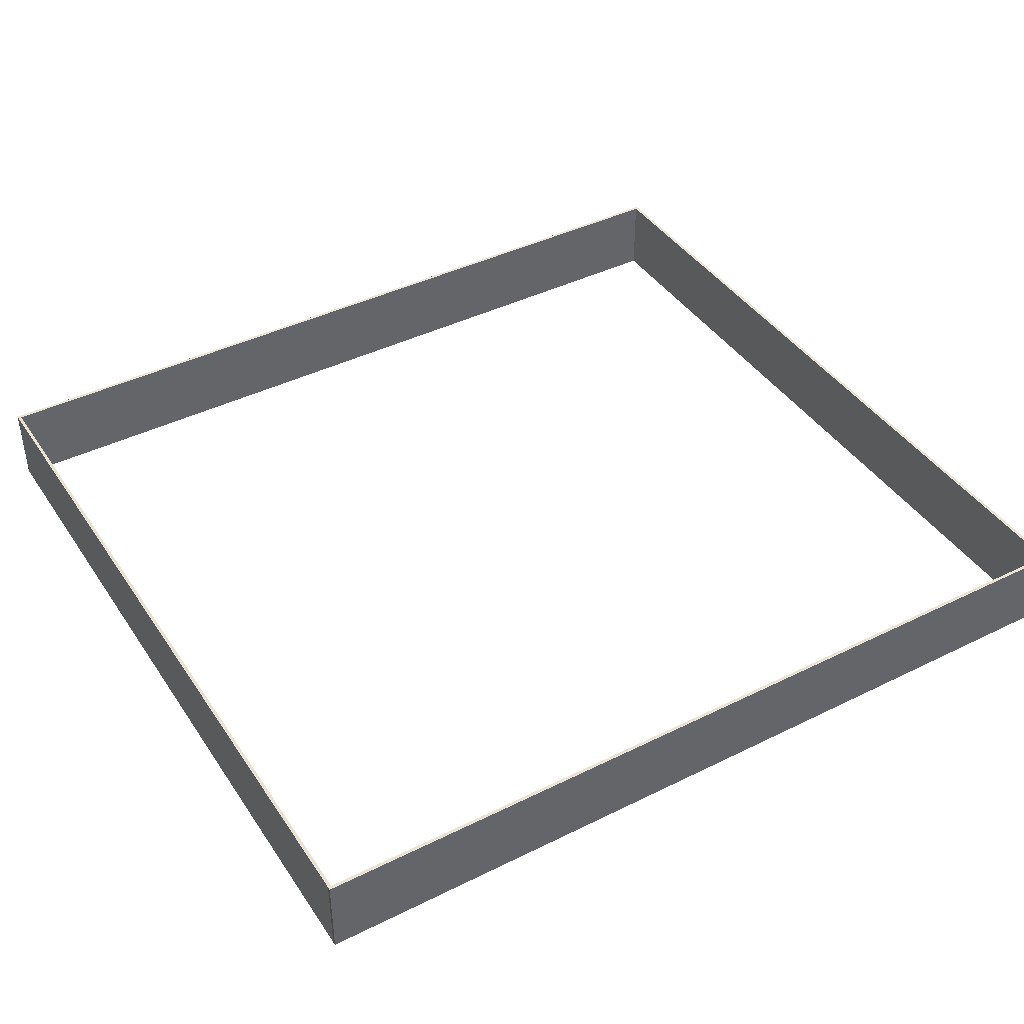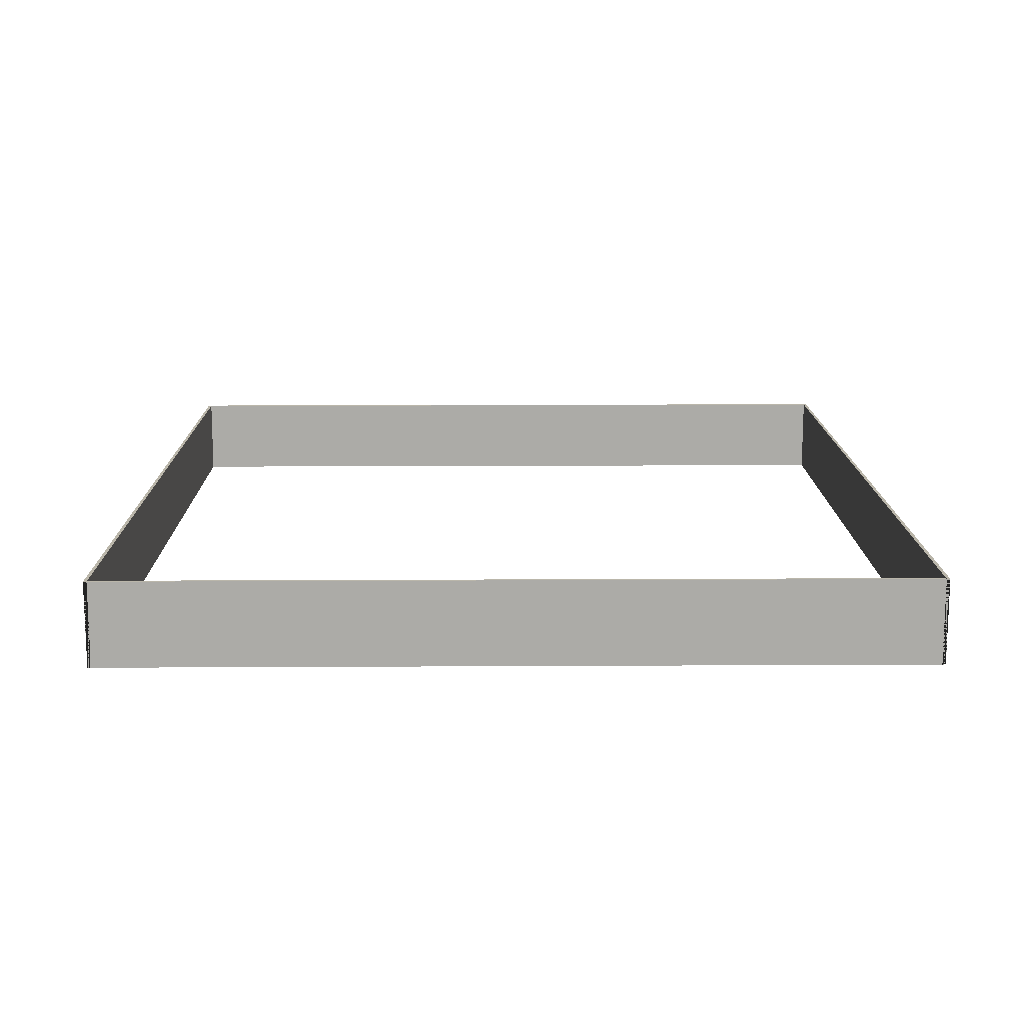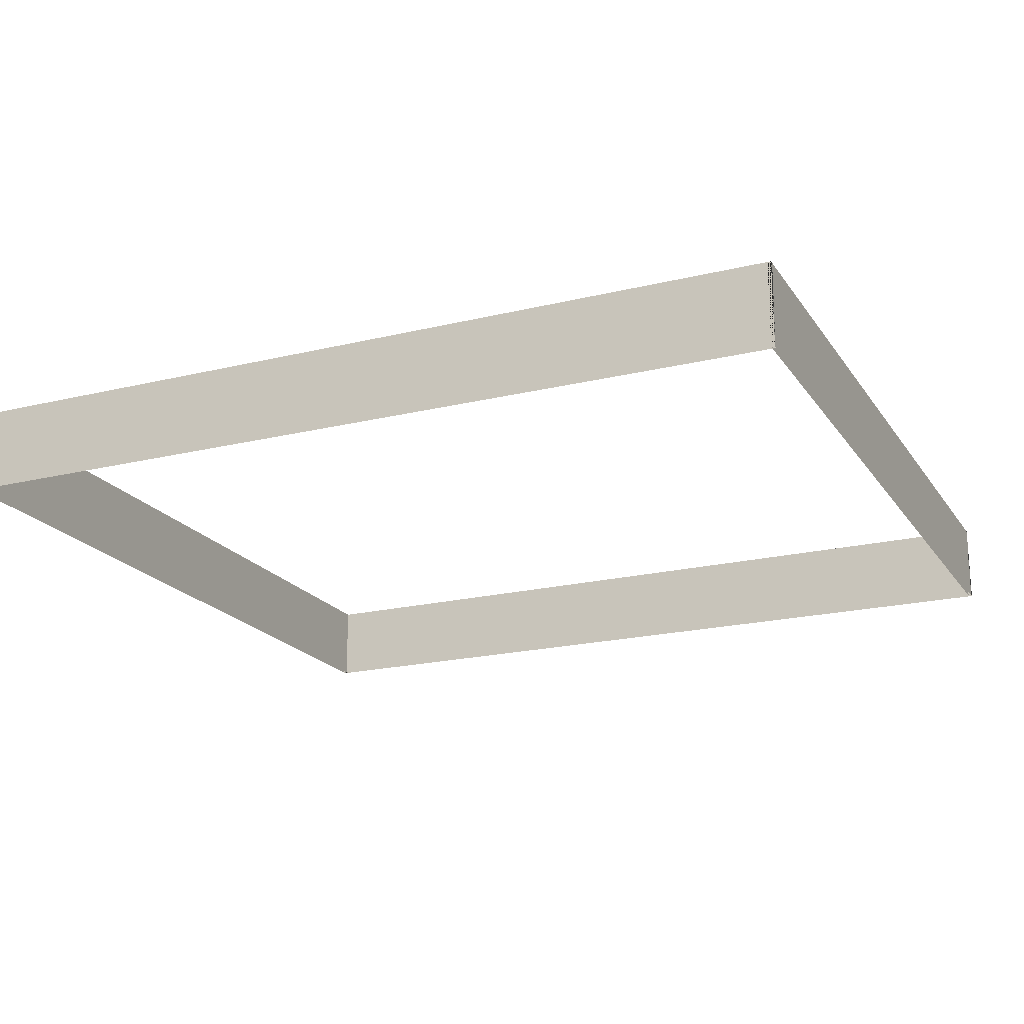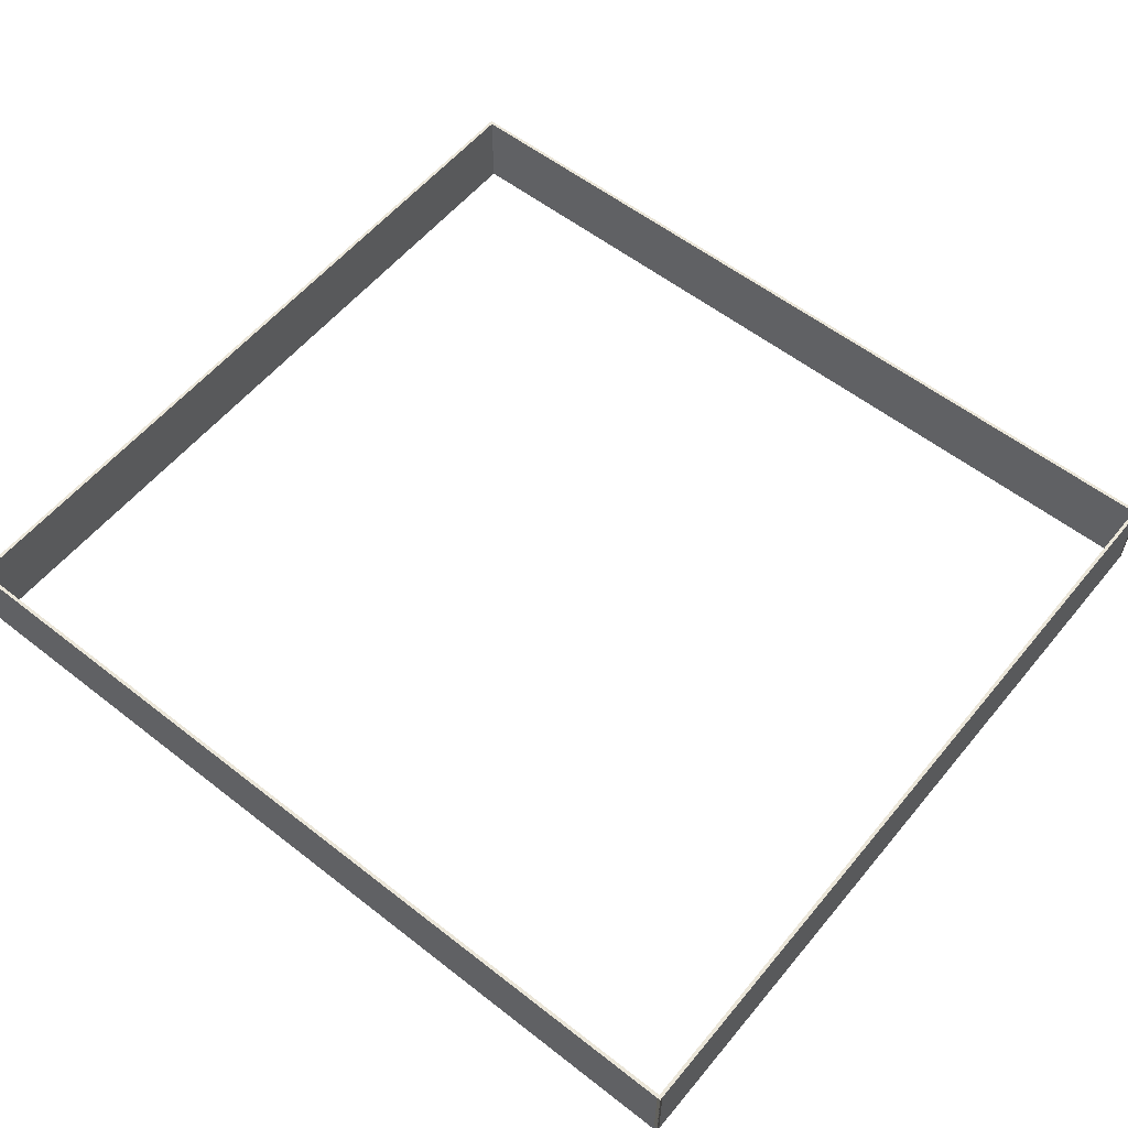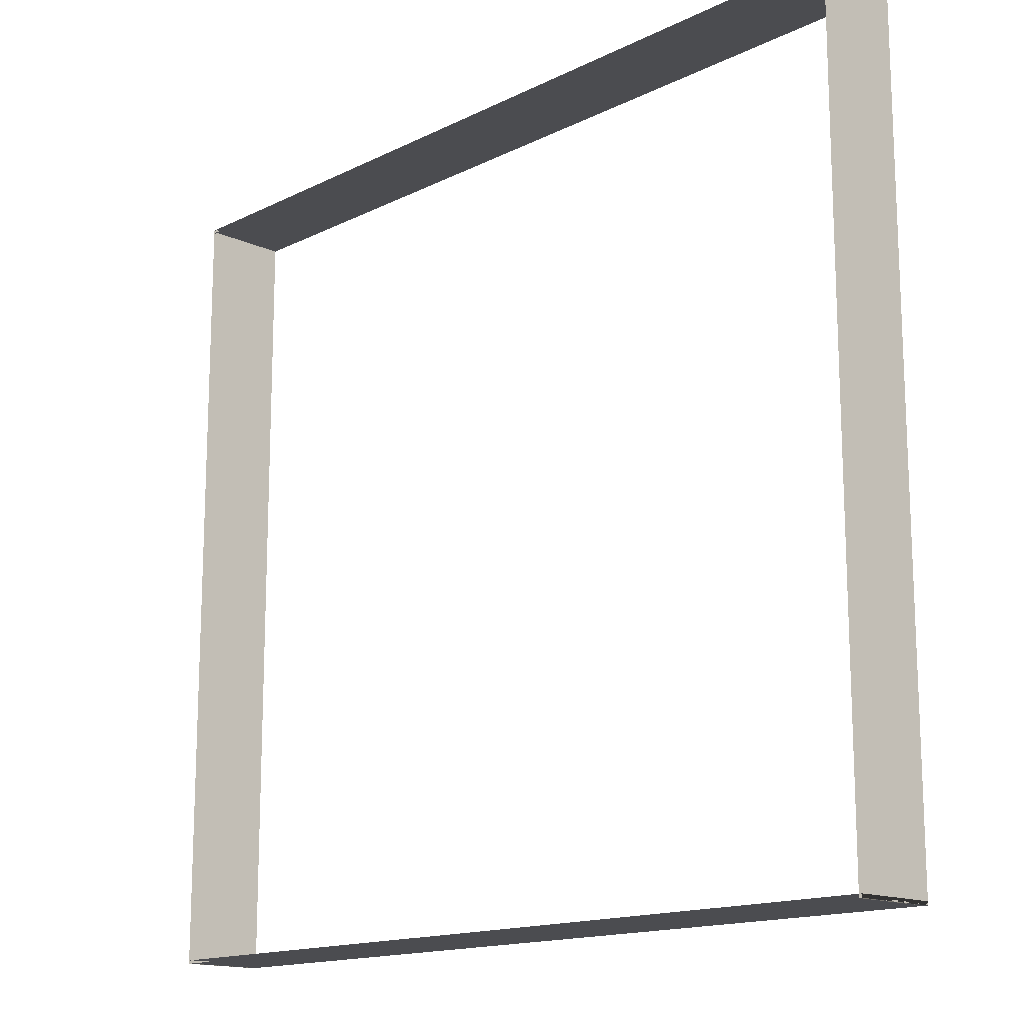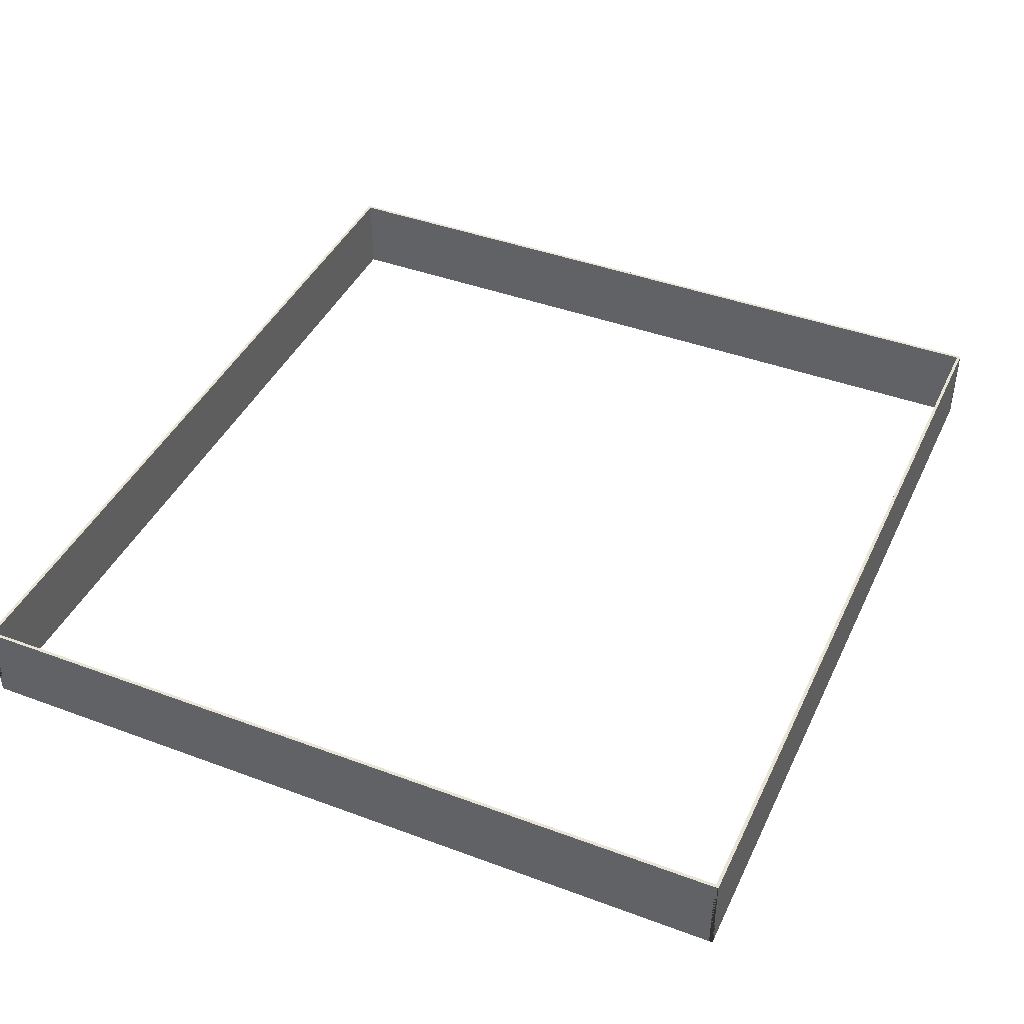
<metadata>
{"format":"obj","ext":"obj","renderer":"f3d","projection":"perspective","resolution":1024,"background":"white","views":[{"elev":41.6,"azim":149.1,"up":"+Z"},{"elev":13.8,"azim":-90.7,"up":"+Z"},{"elev":-19.8,"azim":-155.7,"up":"+Z"},{"elev":57.2,"azim":-140.9,"up":"+Z"},{"elev":-15.2,"azim":-133.7,"up":"+Y"},{"elev":42.3,"azim":114.0,"up":"+Z"}]}
</metadata>
<code>
o walls
v 0.1 24.1 0
v 0.1 24.1 2.5
v 0.1 0 0
v 0.1 0 2.5
v 0 0 0
v 0 0 2.5
v 0 24.1 0
v 0 24.1 2.5
v 0 0.1 0
v 0 0.1 2.5
v 26.1 0.1 0
v 26.1 0.1 2.5
v 26.1 0 0
v 26.1 0 2.5
v 0 0 0
v 0 0 2.5
v 26 0 0
v 26 0 2.5
v 26 24.1 0
v 26 24.1 2.5
v 26.1 24.1 0
v 26.1 24.1 2.5
v 26.1 0 0
v 26.1 0 2.5
v 26.1 24 0
v 26.1 24 2.5
v 0 24 0
v 0 24 2.5
v 0 24.1 0
v 0 24.1 2.5
v 26.1 24.1 0
v 26.1 24.1 2.5
g walls
f 1 2 3
f 4 3 2
f 3 4 5
f 6 5 4
f 5 6 7
f 8 7 6
f 7 8 1
f 2 1 8
f 2 6 4
f 2 8 6
f 9 10 11
f 12 11 10
f 11 12 13
f 14 13 12
f 13 14 15
f 16 15 14
f 15 16 9
f 10 9 16
f 10 14 12
f 10 16 14
f 17 18 19
f 20 19 18
f 19 20 21
f 22 21 20
f 21 22 23
f 24 23 22
f 23 24 17
f 18 17 24
f 18 22 20
f 18 24 22
f 25 26 27
f 28 27 26
f 27 28 29
f 30 29 28
f 29 30 31
f 32 31 30
f 31 32 25
f 26 25 32
f 26 30 28
f 26 32 30

</code>
